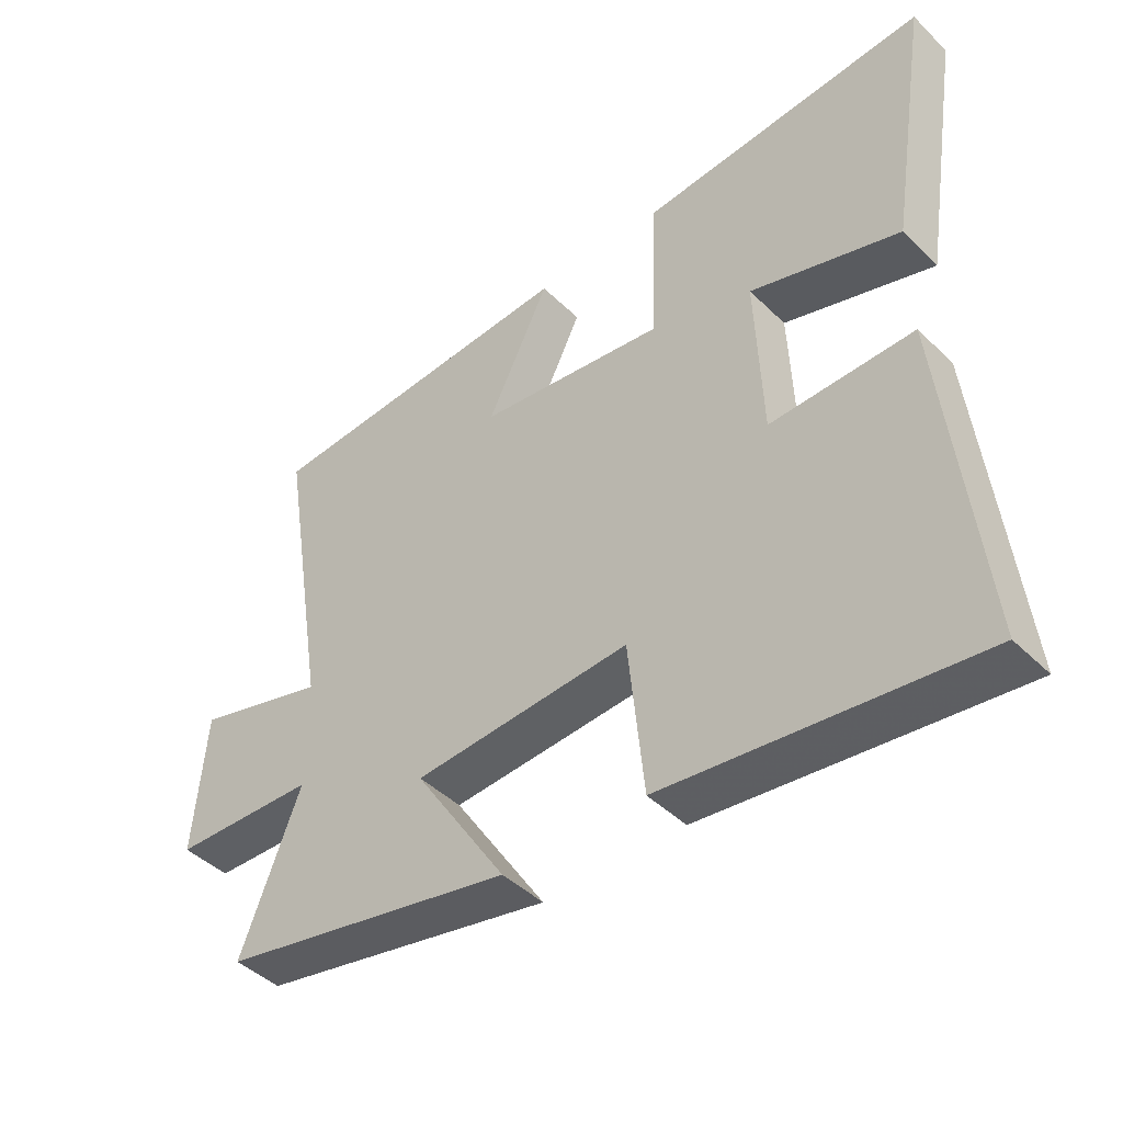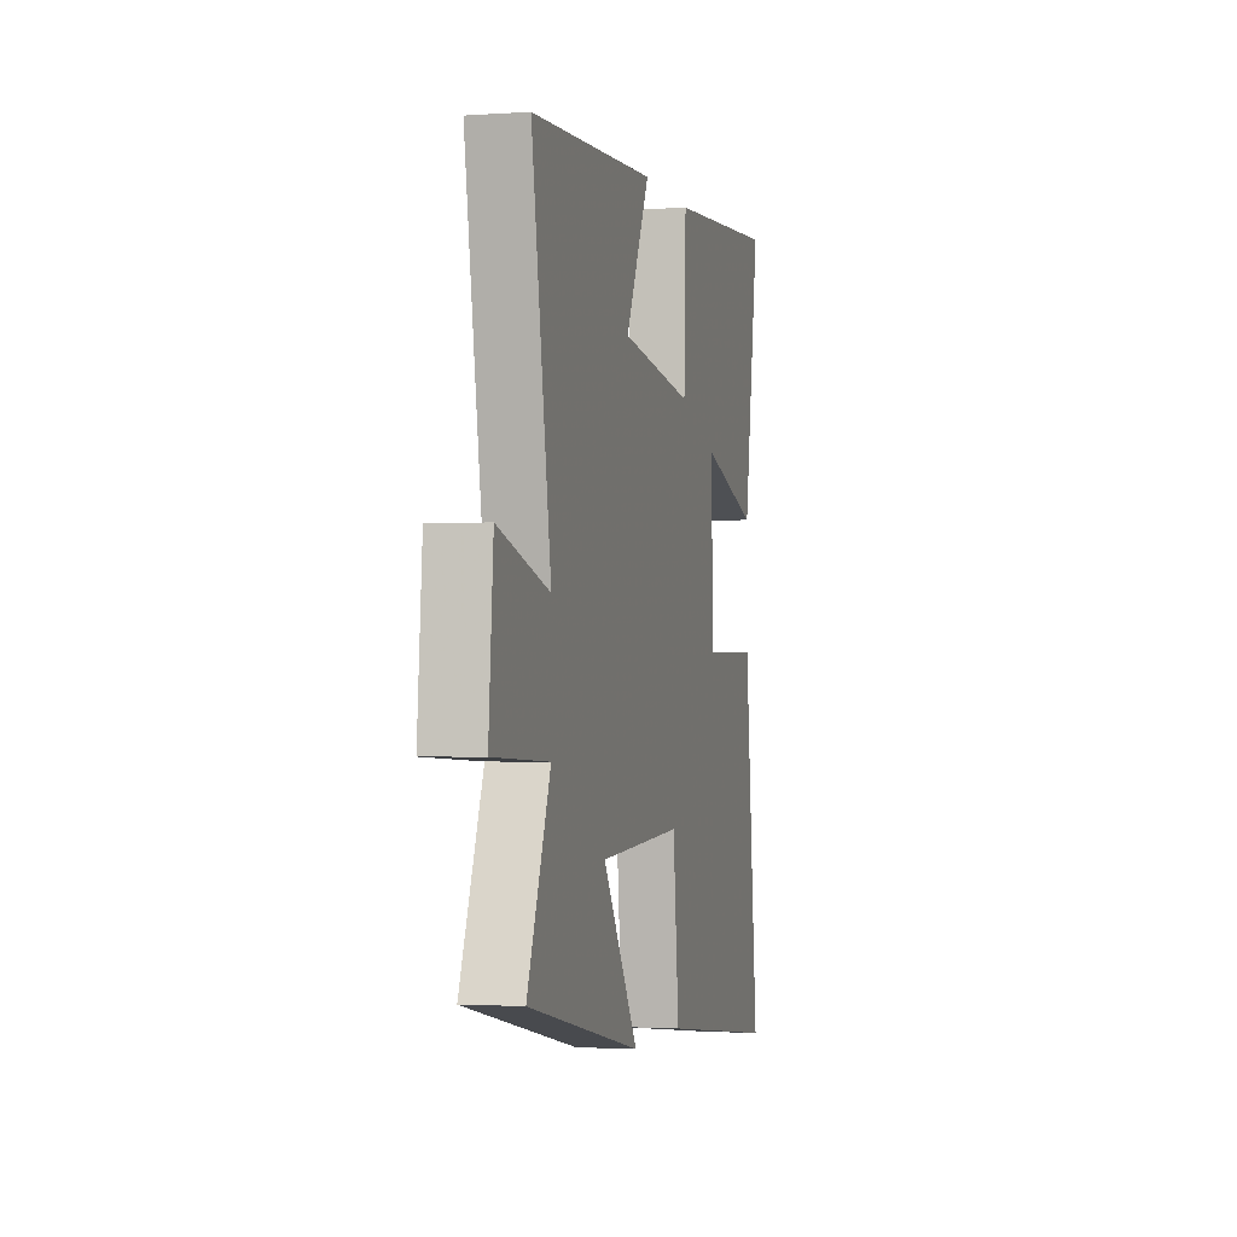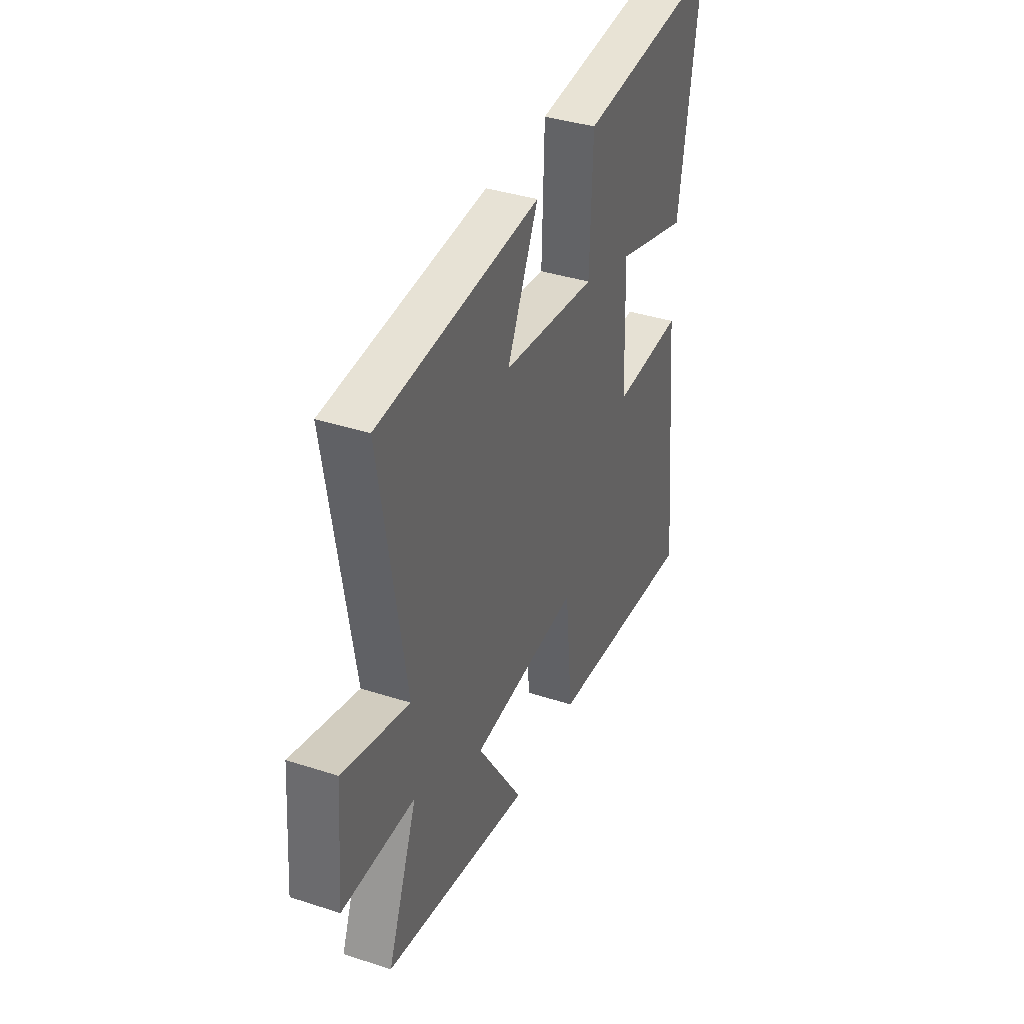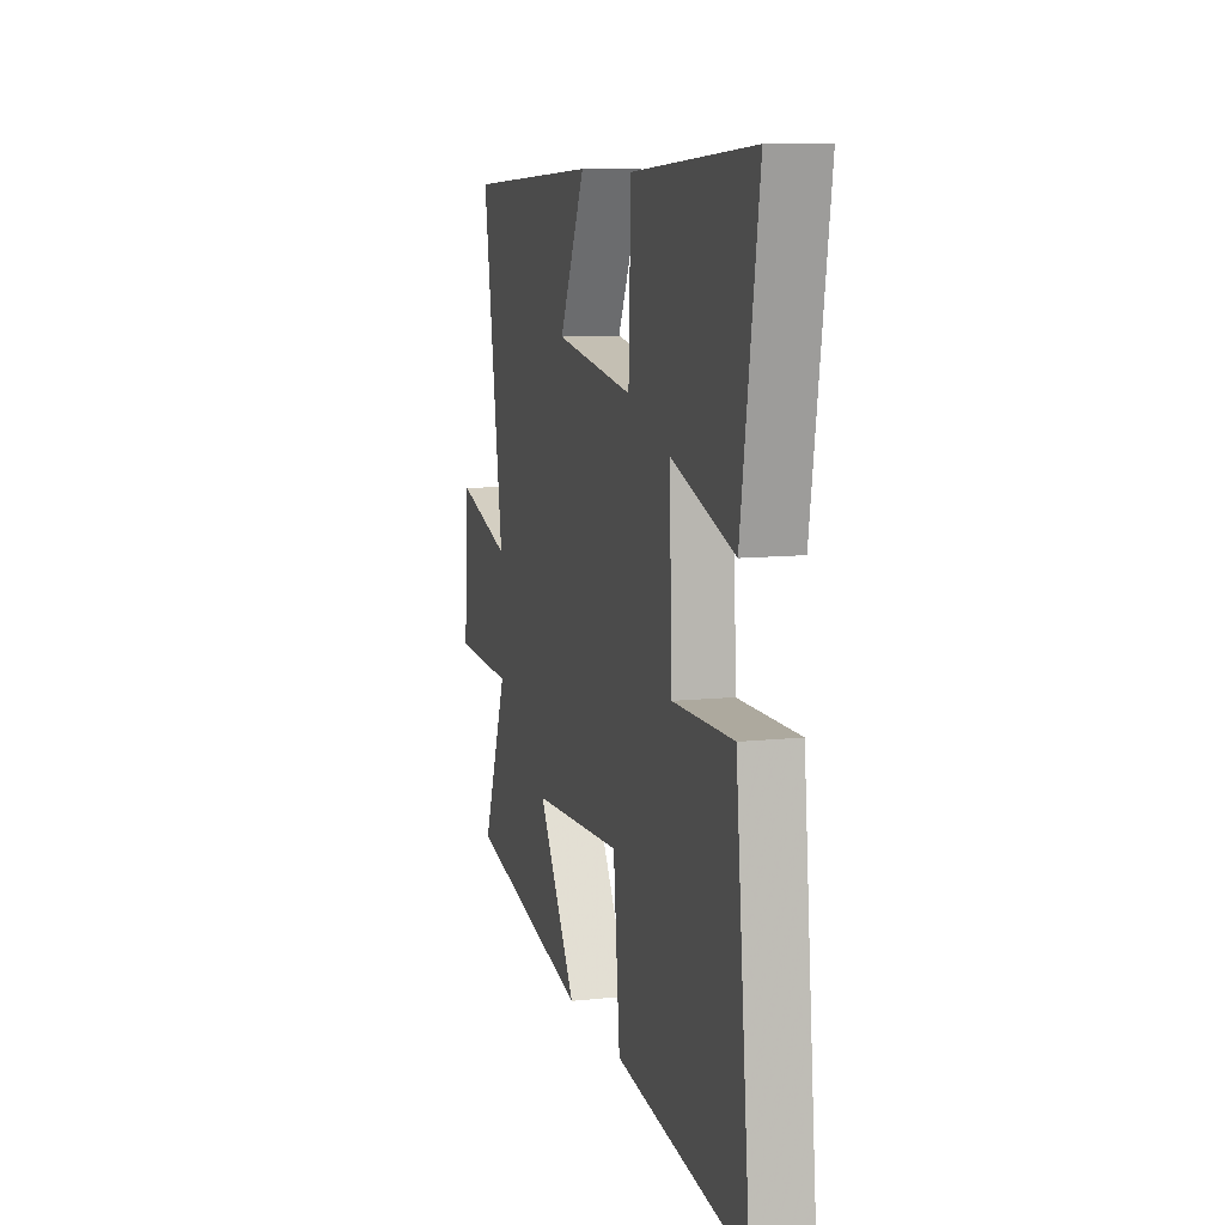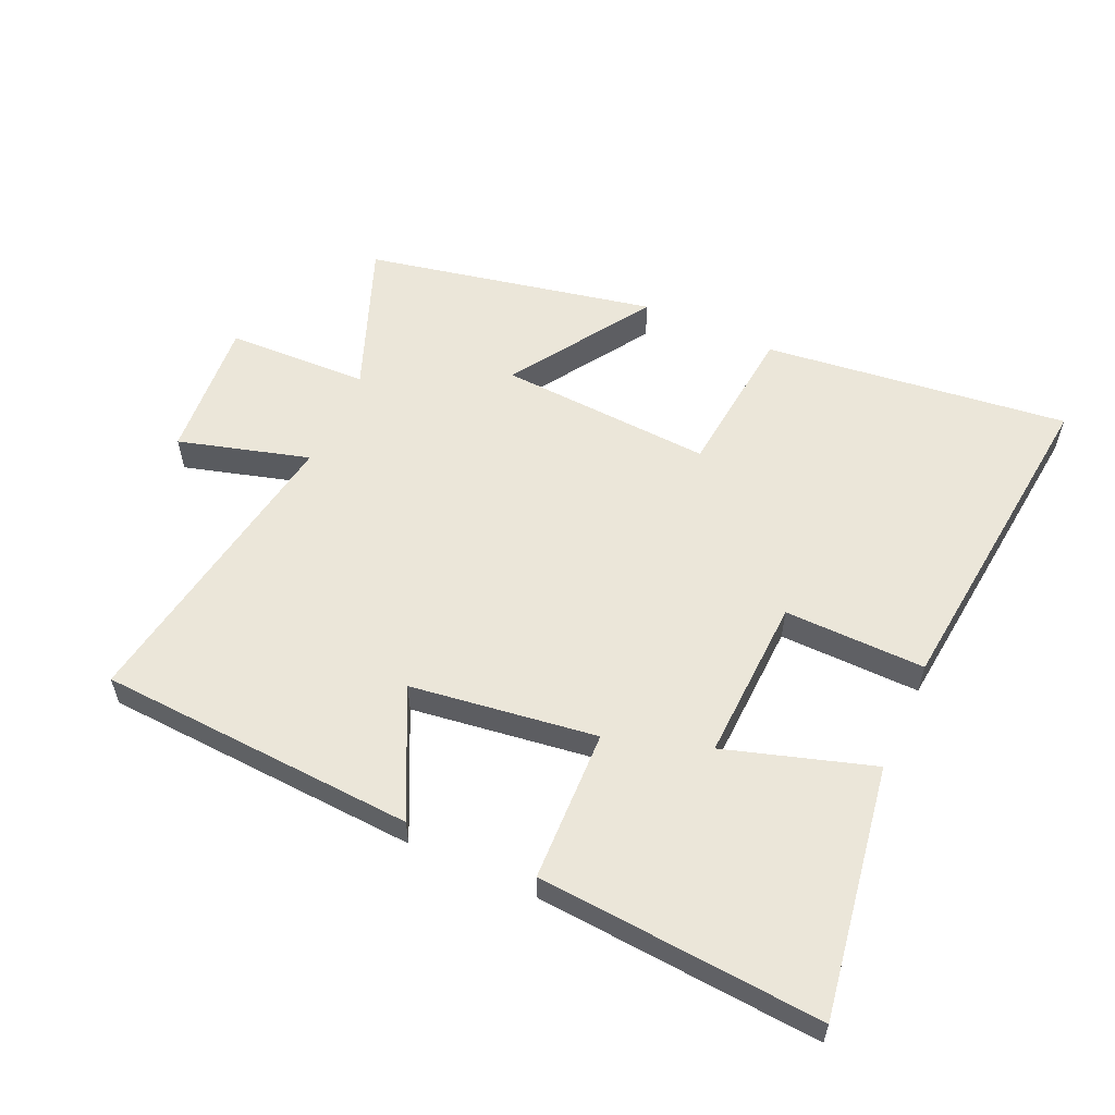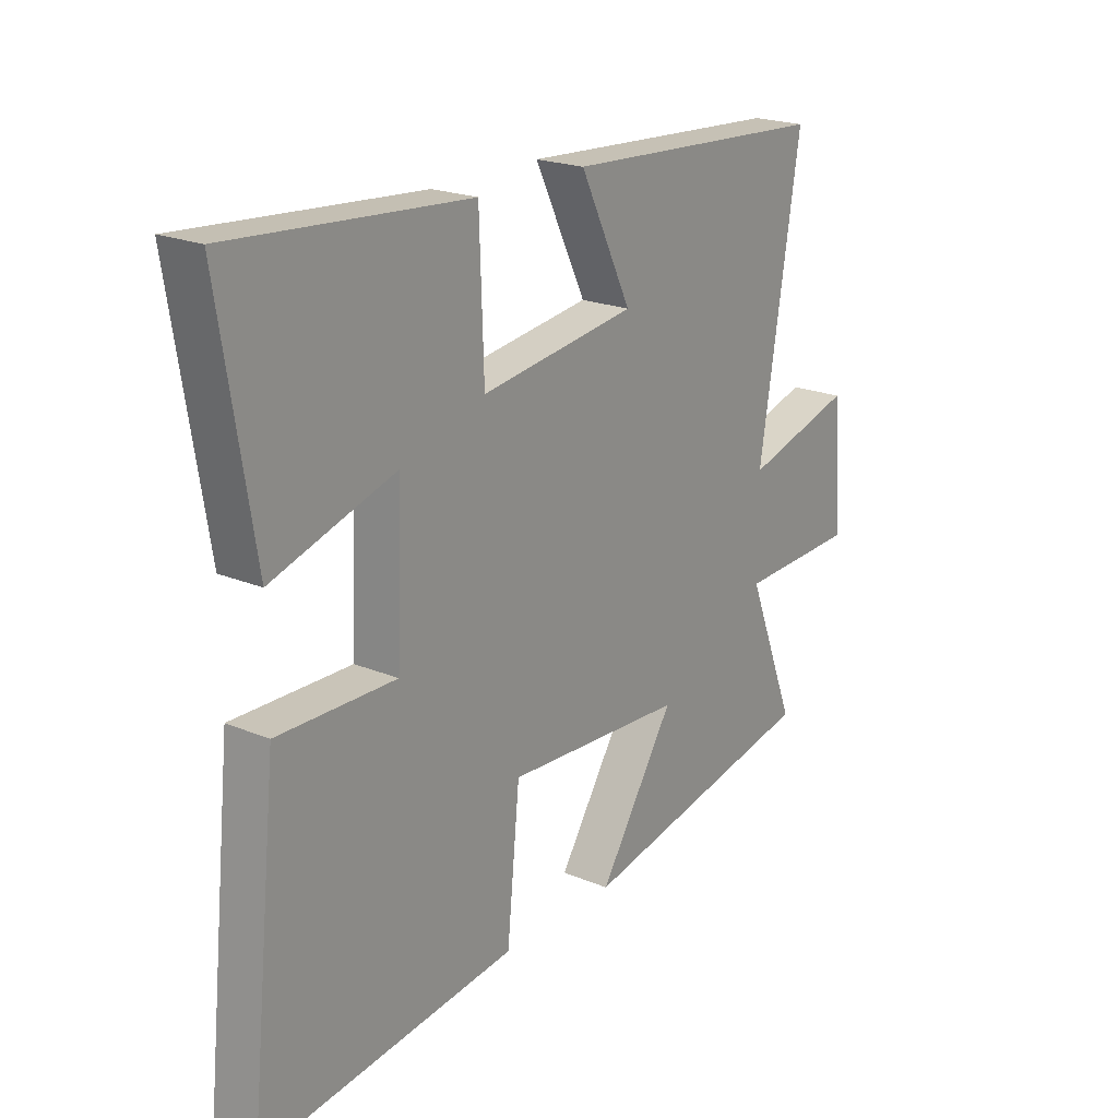
<metadata>
{"format":"obj","ext":"obj","renderer":"f3d","projection":"perspective","resolution":1024,"background":"white","views":[{"elev":-44.3,"azim":41.6,"up":"+Z"},{"elev":-2.0,"azim":-76.0,"up":"+Z"},{"elev":38.2,"azim":-67.7,"up":"+Z"},{"elev":10.0,"azim":74.6,"up":"+Z"},{"elev":56.9,"azim":24.4,"up":"+Y"},{"elev":21.0,"azim":126.8,"up":"+Z"}]}
</metadata>
<code>
v 0.554 0.07 -0.557
v 0.077 0.07 -0.5
v 0.053 0.07 -0.26
v -0.281 0.07 -0.28
v -0.139 0.07 -0.5
v -0.592 0.07 -0.407
v -0.5 0.07 -0.171
v -0.722 0.07 -0.163
v -0.704 0.07 0.057
v -0.5 0.07 -0.001
v -0.577 0.07 0.472
v -0.081 0.07 0.5
v -0.177 0.07 0.303
v 0.113 0.07 0.263
v 0.121 0.07 0.5
v 0.563 0.07 0.533
v 0.5 0.07 0.141
v 0.27 0.07 0.213
v 0.28 0.07 -0.043
v 0.5 0.07 -0.039
v 0.554 0 -0.557
v 0.077 0 -0.5
v 0.053 0 -0.26
v -0.281 0 -0.28
v -0.139 0 -0.5
v -0.592 0 -0.407
v -0.5 0 -0.171
v -0.722 0 -0.163
v -0.704 0 0.057
v -0.5 0 -0.001
v -0.577 0 0.472
v -0.081 0 0.5
v -0.177 0 0.303
v 0.113 0 0.263
v 0.121 0 0.5
v 0.563 0 0.533
v 0.5 0 0.141
v 0.27 0 0.213
v 0.28 0 -0.043
v 0.5 0 -0.039
f 1 2 3
f 20 1 3
f 19 20 3
f 18 19 3 4
f 16 17 18
f 15 16 18
f 14 15 18
f 13 14 18 4
f 10 11 12 13
f 10 13 4
f 7 8 9 10
f 7 10 4 5
f 5 6 7
f 23 22 21
f 23 21 40
f 23 40 39
f 24 23 39 38
f 38 37 36
f 38 36 35
f 38 35 34
f 24 38 34 33
f 33 32 31 30
f 24 33 30
f 30 29 28 27
f 25 24 30 27
f 27 26 25
f 1 21 22 2
f 2 22 23 3
f 3 23 24 4
f 4 24 25 5
f 5 25 26 6
f 6 26 27 7
f 7 27 28 8
f 8 28 29 9
f 9 29 30 10
f 10 30 31 11
f 11 31 32 12
f 12 32 33 13
f 13 33 34 14
f 14 34 35 15
f 15 35 36 16
f 16 36 37 17
f 17 37 38 18
f 18 38 39 19
f 19 39 40 20
f 20 40 21 1

</code>
